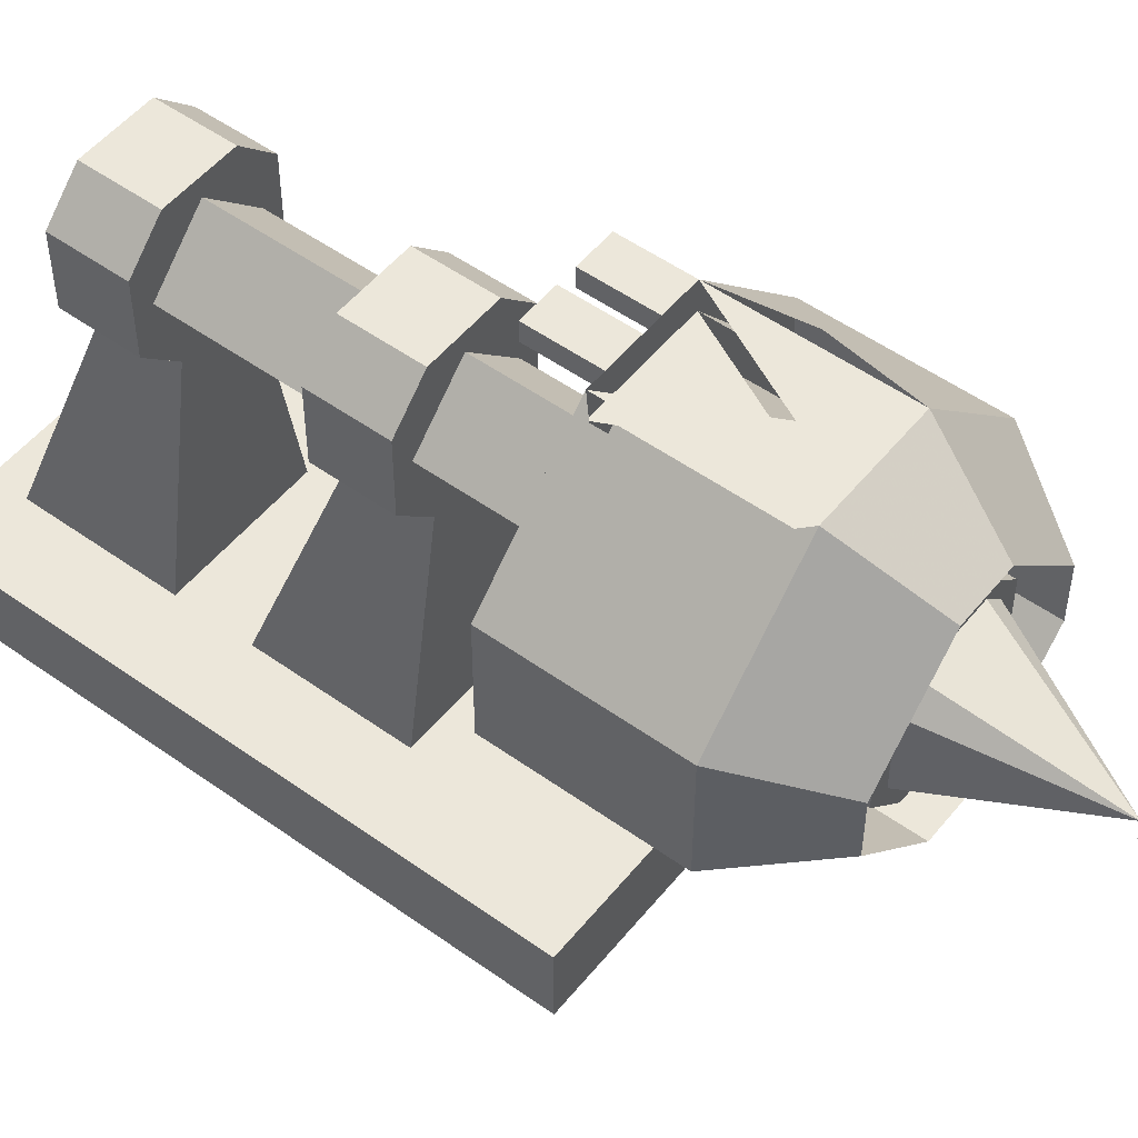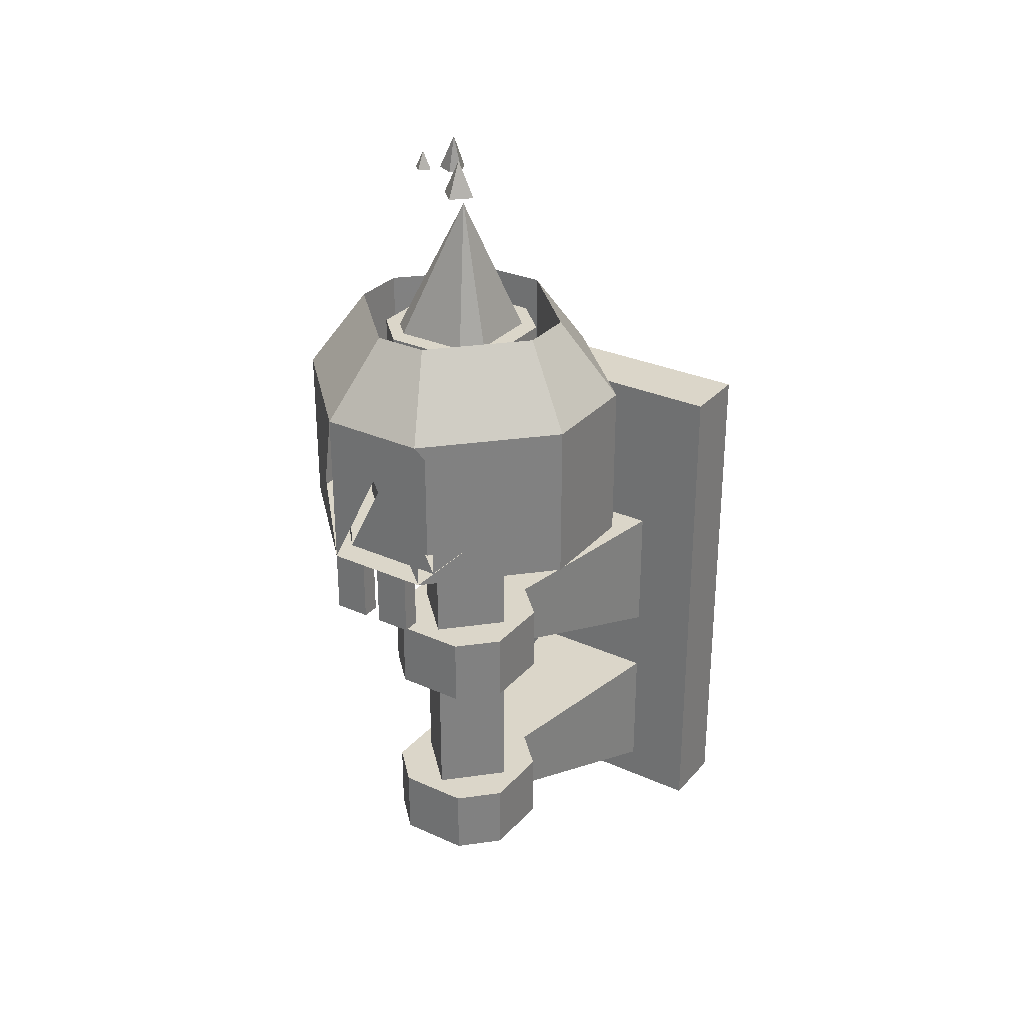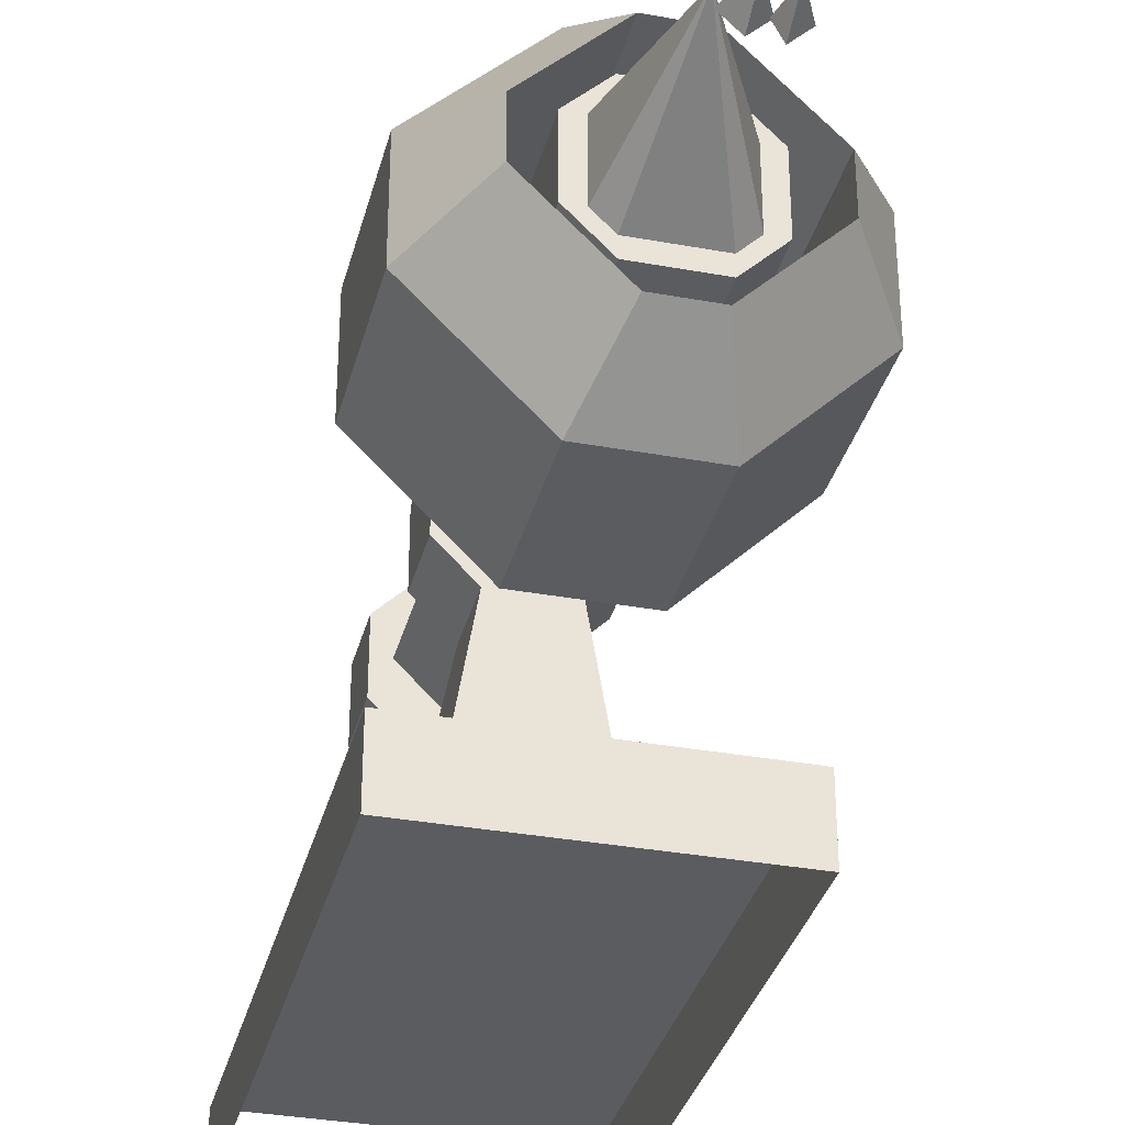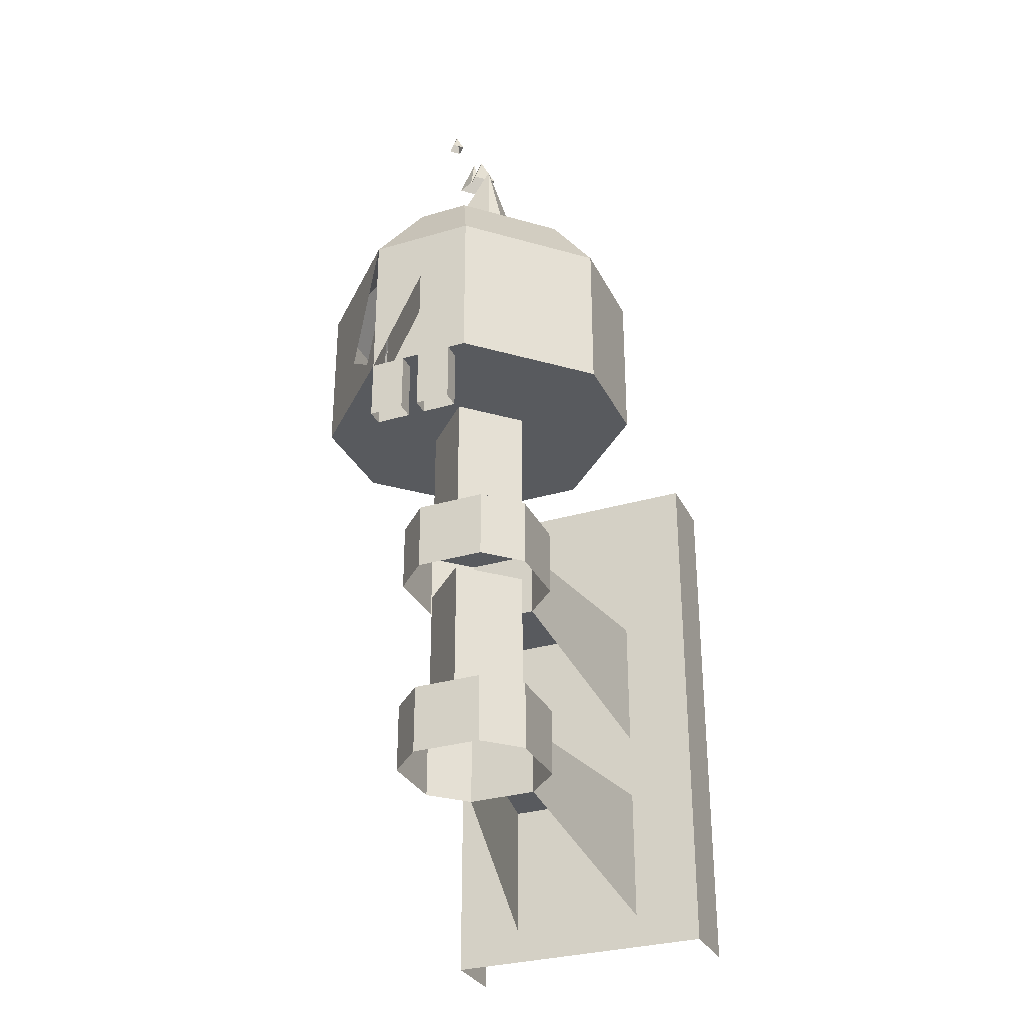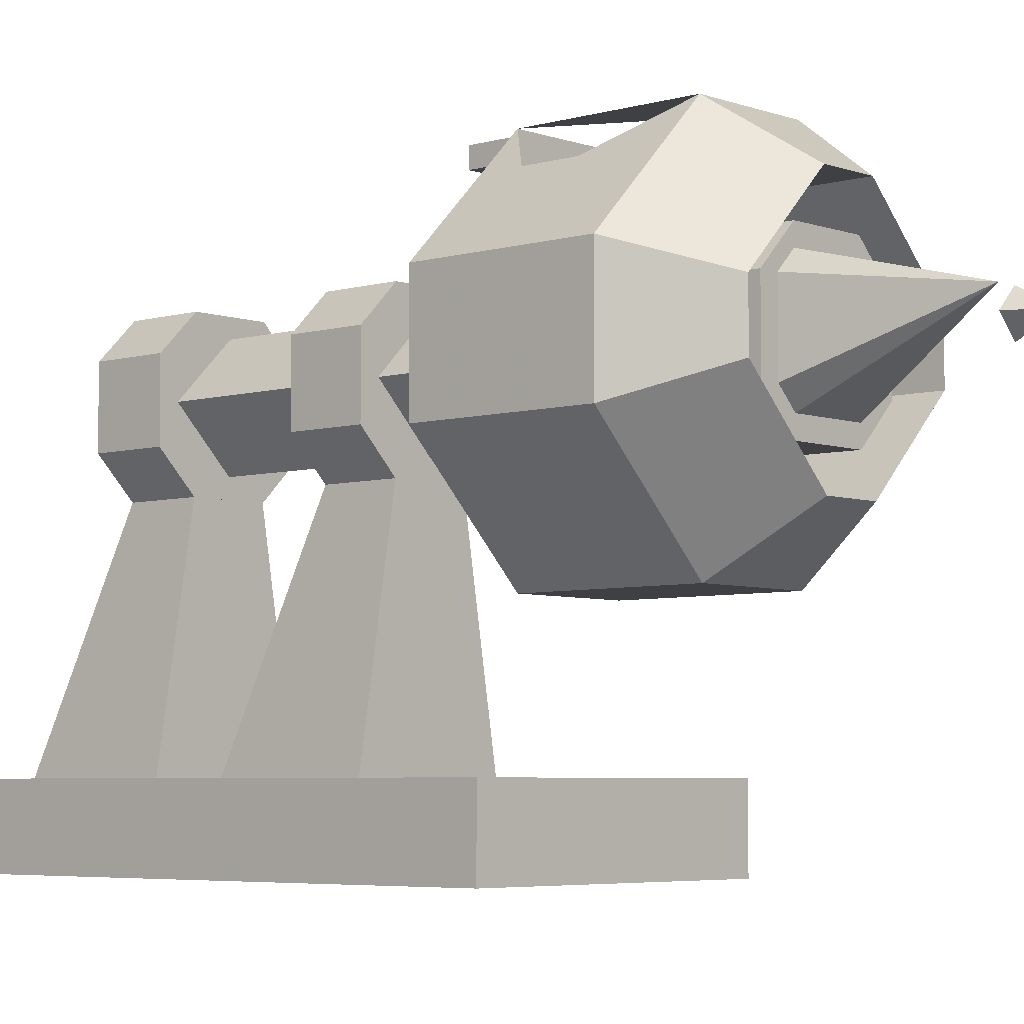
<metadata>
{"format":"obj","ext":"obj","renderer":"f3d","projection":"perspective","resolution":1024,"background":"white","views":[{"elev":51.8,"azim":127.8,"up":"+Z"},{"elev":29.9,"azim":33.3,"up":"+Y"},{"elev":-33.7,"azim":166.0,"up":"+Z"},{"elev":-31.1,"azim":22.9,"up":"+Y"},{"elev":-5.1,"azim":132.1,"up":"+Z"}]}
</metadata>
<code>
o skulltorcha3_back
v -0.06 1.27 -0.42
v -0.18 1.27 -0.3
v -0.18 1.27 -0.18
v -0.06 1.27 -0.06
v 0.06 1.27 -0.06
v 0.18 1.27 -0.18
v 0.18 1.27 -0.3
v 0.06 1.27 -0.42
v -0.06 1.2 -0.06
v -0.02 1.2 -0.06
v -0.02 1.27 -0.06
v -0.02 1.2 -0.08
v -0.06 1.2 -0.08
v -0.06 1.27 -0.08
v -0.02 1.27 -0.08
v -0.06 1.27 -0.09
v 0.06 1.27 -0.09
v 0 1.39 -0.09
v -0.06 1.45 -0.42
v 0.06 1.45 -0.42
v 0 1.39 -0.06
v -0.06 1.45 -0.06
v -0.12 1.33 -0.12
v -0.18 1.45 -0.18
v -0.18 1.45 -0.3
v 0.06 1.45 -0.06
v 0.18 1.45 -0.18
v 0.12 1.33 -0.12
v 0.18 1.45 -0.3
v -0.03 1.54 -0.36
v -0.12 1.54 -0.27
v -0.12 1.27 -0.27
v -0.03 1.27 -0.36
v -0.12 1.54 -0.21
v -0.12 1.27 -0.21
v -0.03 1.54 -0.12
v -0.03 1.27 -0.12
v 0.03 1.54 -0.12
v 0.03 1.27 -0.12
v 0.12 1.54 -0.21
v 0.12 1.27 -0.21
v 0.12 1.54 -0.27
v 0.12 1.27 -0.27
v 0.03 1.54 -0.36
v 0.03 1.27 -0.36
v 0 1.2 -0.06
v 0.04 1.2 -0.06
v 0.04 1.27 -0.06
v 0 1.27 -0.06
v 0.04 1.2 -0.08
v 0 1.2 -0.08
v 0 1.27 -0.08
v 0.04 1.27 -0.08
v -0.06 1.45 -0.09
v -0.12 1.33 -0.15
v 0.06 1.45 -0.09
v 0.12 1.33 -0.15
v 0.04 0.88 -0.32
v -0.04 0.88 -0.32
v -0.08 0.88 -0.28
v -0.08 0.88 -0.2
v -0.04 0.88 -0.16
v 0.04 0.88 -0.16
v 0.08 0.88 -0.2
v 0.08 0.88 -0.28
v -0.04 0.8 -0.32
v -0.08 0.8 -0.28
v -0.08 0.8 -0.2
v 0.08 0.8 -0.2
v 0.08 0.8 -0.28
v -0.04 0.8 -0.16
v 0.04 0.8 -0.16
v 0.04 0.8 -0.32
v -0.16 1.32 -0.56
v 0.16 1.32 -0.56
v 0.16 1.32 -0.64
v -0.16 1.32 -0.64
v -0.16 0.68 -0.56
v -0.16 0.68 -0.64
v 0.16 0.68 -0.56
v 0.16 0.68 -0.64
v -0.08 0.72 -0.56
v -0.08 0.88 -0.56
v 0.08 0.72 -0.56
v 0.08 0.88 -0.56
v -0.08 0.96 -0.56
v -0.04 1.04 -0.32
v -0.04 1.12 -0.32
v -0.08 1.12 -0.56
v 0.04 1.04 -0.32
v 0.08 0.96 -0.56
v 0.08 1.12 -0.56
v 0.04 1.12 -0.32
v -0.08 1.12 -0.28
v -0.08 1.12 -0.2
v -0.04 1.12 -0.16
v 0.04 1.12 -0.16
v 0.08 1.12 -0.2
v 0.08 1.12 -0.28
v -0.08 1.04 -0.28
v -0.08 1.04 -0.2
v 0.08 1.04 -0.2
v 0.08 1.04 -0.28
v -0.04 1.04 -0.16
v 0.04 1.04 -0.16
v 0 1.12 -0.3
v -0.06 1.12 -0.24
v -0.06 1.27 -0.24
v 0 1.27 -0.3
v 0.06 1.12 -0.24
v 0.06 1.27 -0.24
v 0 1.12 -0.18
v 0 1.27 -0.18
v 0 0.88 -0.3
v -0.06 0.88 -0.24
v -0.06 1.04 -0.24
v 0 1.04 -0.3
v 0.06 0.88 -0.24
v 0.06 1.04 -0.24
v 0 0.88 -0.18
v 0 1.04 -0.18
v 0.04 1.52 -0.32
v -0.04 1.52 -0.32
v -0.08 1.52 -0.28
v -0.08 1.52 -0.2
v -0.04 1.52 -0.16
v 0.04 1.52 -0.16
v 0.08 1.52 -0.2
v 0.08 1.52 -0.28
v -0.04 1.44 -0.32
v -0.08 1.44 -0.28
v -0.08 1.44 -0.2
v 0.08 1.44 -0.2
v 0.08 1.44 -0.28
v -0.04 1.44 -0.16
v 0.04 1.44 -0.16
v 0.04 1.44 -0.32
v -0.06 1.52 -0.28
v -0.06 1.52 -0.2
v 0.02 1.68 -0.22
v -0.04 1.52 -0.3
v -0.04 1.52 -0.18
v 0.04 1.52 -0.18
v 0.04 1.52 -0.3
v 0.06 1.52 -0.2
v 0.06 1.52 -0.28
v -0.01 1.7 -0.26
v -0.02 1.7 -0.28
v -0.02 1.74 -0.26
v -0.04 1.7 -0.26
v -0.02 1.7 -0.25
v 0.02 1.68 -0.24
v 0 1.68 -0.26
v 0 1.72 -0.24
v -0.02 1.68 -0.24
v 0 1.68 -0.22
v -0.01 1.72 -0.2
v -0.02 1.72 -0.21
v -0.02 1.74 -0.2
v -0.03 1.72 -0.2
v -0.02 1.72 -0.19
f 1 2 3 4 5 6 7 8
f 9 10 11 4
f 12 13 14 15
f 13 9 4 14
f 10 12 15 11
f 16 17 18
f 8 1 19 20
f 21 22 4
f 23 22 24 3
f 4 23 3
f 1 2 25 19
f 21 5 26
f 27 26 28 6
f 6 28 5
f 7 8 20 29
f 22 21 26
f 6 7 29 27
f 2 3 24 25
f 30 31 32 33
f 31 34 35 32
f 34 36 37 35
f 36 38 39 37
f 38 40 41 39
f 40 42 43 41
f 42 44 45 43
f 44 30 33 45
f 46 47 48 49
f 50 51 52 53
f 51 46 49 52
f 47 50 53 48
f 54 55 16
f 56 17 57
f 20 19 30 44
f 19 25 31 30
f 25 24 34 31
f 24 22 36 34
f 22 26 38 36
f 26 27 40 38
f 27 29 42 40
f 29 20 44 42
f 58 59 60 61 62 63 64 65
f 66 67 60 59
f 67 68 61 60
f 69 70 65 64
f 68 71 62 61
f 72 69 64 63
f 70 73 58 65
f 73 66 59 58
f 71 72 63 62
f 74 75 76 77
f 78 74 77 79
f 75 80 81 76
f 80 75 74 78
f 82 66 59 83
f 73 84 85 58
f 83 59 58 85
f 86 87 88 89
f 90 91 92 93
f 89 88 93 92
f 93 88 94 95 96 97 98 99
f 87 100 94 88
f 100 101 95 94
f 102 103 99 98
f 101 104 96 95
f 105 102 98 97
f 103 90 93 99
f 90 87 88 93
f 104 105 97 96
f 106 107 108 109
f 110 106 109 111
f 107 112 113 108
f 112 110 111 113
f 114 115 116 117
f 118 114 117 119
f 115 120 121 116
f 120 118 119 121
f 122 123 124 125 126 127 128 129
f 130 131 124 123
f 131 132 125 124
f 133 134 129 128
f 132 135 126 125
f 136 133 128 127
f 134 137 122 129
f 137 130 123 122
f 135 136 127 126
f 138 139 140
f 141 138 140
f 139 142 140
f 142 143 140
f 144 141 140
f 145 146 140
f 146 144 140
f 143 145 140
f 147 148 149
f 148 150 149
f 150 151 149
f 151 147 149
f 152 153 154
f 153 155 154
f 155 156 154
f 156 152 154
f 157 158 159
f 158 160 159
f 160 161 159
f 161 157 159
o skulltorcha3_front
v -0.06 1.27 -0.42
v -0.18 1.27 -0.3
v -0.18 1.27 -0.18
v -0.06 1.27 -0.06
v 0.06 1.27 -0.06
v 0.18 1.27 -0.18
v 0.18 1.27 -0.3
v 0.06 1.27 -0.42
v -0.06 1.2 -0.06
v -0.02 1.2 -0.06
v -0.02 1.27 -0.06
v -0.02 1.2 -0.08
v -0.06 1.2 -0.08
v -0.06 1.27 -0.08
v -0.02 1.27 -0.08
v -0.06 1.27 -0.09
v 0.06 1.27 -0.09
v 0 1.39 -0.09
v -0.06 1.45 -0.42
v 0.06 1.45 -0.42
v 0 1.39 -0.06
v -0.06 1.45 -0.06
v -0.12 1.33 -0.12
v -0.18 1.45 -0.18
v -0.18 1.45 -0.3
v 0.06 1.45 -0.06
v 0.18 1.45 -0.18
v 0.12 1.33 -0.12
v 0.18 1.45 -0.3
v -0.03 1.54 -0.36
v -0.12 1.54 -0.27
v -0.12 1.27 -0.27
v -0.03 1.27 -0.36
v -0.12 1.54 -0.21
v -0.12 1.27 -0.21
v -0.03 1.54 -0.12
v -0.03 1.27 -0.12
v 0.03 1.54 -0.12
v 0.03 1.27 -0.12
v 0.12 1.54 -0.21
v 0.12 1.27 -0.21
v 0.12 1.54 -0.27
v 0.12 1.27 -0.27
v 0.03 1.54 -0.36
v 0.03 1.27 -0.36
v 0 1.2 -0.06
v 0.04 1.2 -0.06
v 0.04 1.27 -0.06
v 0 1.27 -0.06
v 0.04 1.2 -0.08
v 0 1.2 -0.08
v 0 1.27 -0.08
v 0.04 1.27 -0.08
v -0.06 1.45 -0.09
v -0.12 1.33 -0.15
v 0.06 1.45 -0.09
v 0.12 1.33 -0.15
v 0.04 0.88 -0.32
v -0.04 0.88 -0.32
v -0.08 0.88 -0.28
v -0.08 0.88 -0.2
v -0.04 0.88 -0.16
v 0.04 0.88 -0.16
v 0.08 0.88 -0.2
v 0.08 0.88 -0.28
v -0.04 0.8 -0.32
v -0.08 0.8 -0.28
v -0.08 0.8 -0.2
v 0.08 0.8 -0.2
v 0.08 0.8 -0.28
v -0.04 0.8 -0.16
v 0.04 0.8 -0.16
v 0.04 0.8 -0.32
v -0.16 1.32 -0.56
v 0.16 1.32 -0.56
v 0.16 1.32 -0.64
v -0.16 1.32 -0.64
v -0.16 0.68 -0.56
v -0.16 0.68 -0.64
v 0.16 0.68 -0.56
v 0.16 0.68 -0.64
v -0.08 0.72 -0.56
v -0.08 0.88 -0.56
v 0.08 0.72 -0.56
v 0.08 0.88 -0.56
v -0.08 0.96 -0.56
v -0.04 1.04 -0.32
v -0.04 1.12 -0.32
v -0.08 1.12 -0.56
v 0.04 1.04 -0.32
v 0.08 0.96 -0.56
v 0.08 1.12 -0.56
v 0.04 1.12 -0.32
v -0.08 1.12 -0.28
v -0.08 1.12 -0.2
v -0.04 1.12 -0.16
v 0.04 1.12 -0.16
v 0.08 1.12 -0.2
v 0.08 1.12 -0.28
v -0.08 1.04 -0.28
v -0.08 1.04 -0.2
v 0.08 1.04 -0.2
v 0.08 1.04 -0.28
v -0.04 1.04 -0.16
v 0.04 1.04 -0.16
v 0 1.12 -0.3
v -0.06 1.12 -0.24
v -0.06 1.27 -0.24
v 0 1.27 -0.3
v 0.06 1.12 -0.24
v 0.06 1.27 -0.24
v 0 1.12 -0.18
v 0 1.27 -0.18
v 0 0.88 -0.3
v -0.06 0.88 -0.24
v -0.06 1.04 -0.24
v 0 1.04 -0.3
v 0.06 0.88 -0.24
v 0.06 1.04 -0.24
v 0 0.88 -0.18
v 0 1.04 -0.18
v 0.04 1.52 -0.32
v -0.04 1.52 -0.32
v -0.08 1.52 -0.28
v -0.08 1.52 -0.2
v -0.04 1.52 -0.16
v 0.04 1.52 -0.16
v 0.08 1.52 -0.2
v 0.08 1.52 -0.28
v -0.04 1.44 -0.32
v -0.08 1.44 -0.28
v -0.08 1.44 -0.2
v 0.08 1.44 -0.2
v 0.08 1.44 -0.28
v -0.04 1.44 -0.16
v 0.04 1.44 -0.16
v 0.04 1.44 -0.32
v -0.06 1.52 -0.28
v -0.06 1.52 -0.2
v 0.02 1.68 -0.22
v -0.04 1.52 -0.3
v -0.04 1.52 -0.18
v 0.04 1.52 -0.18
v 0.04 1.52 -0.3
v 0.06 1.52 -0.2
v 0.06 1.52 -0.28
v -0.01 1.7 -0.26
v -0.02 1.7 -0.28
v -0.02 1.74 -0.26
v -0.04 1.7 -0.26
v -0.02 1.7 -0.25
v 0.02 1.68 -0.24
v 0 1.68 -0.26
v 0 1.72 -0.24
v -0.02 1.68 -0.24
v 0 1.68 -0.22
v -0.01 1.72 -0.2
v -0.02 1.72 -0.21
v -0.02 1.74 -0.2
v -0.03 1.72 -0.2
v -0.02 1.72 -0.19
f 162 163 164 165 166 167 168 169
f 170 171 172 165
f 173 174 175 176
f 174 170 165 175
f 171 173 176 172
f 177 178 179
f 169 162 180 181
f 182 183 165
f 184 183 185 164
f 165 184 164
f 162 163 186 180
f 182 166 187
f 188 187 189 167
f 167 189 166
f 168 169 181 190
f 183 182 187
f 167 168 190 188
f 163 164 185 186
f 191 192 193 194
f 192 195 196 193
f 195 197 198 196
f 197 199 200 198
f 199 201 202 200
f 201 203 204 202
f 203 205 206 204
f 205 191 194 206
f 207 208 209 210
f 211 212 213 214
f 212 207 210 213
f 208 211 214 209
f 215 216 177
f 217 178 218
f 181 180 191 205
f 180 186 192 191
f 186 185 195 192
f 185 183 197 195
f 183 187 199 197
f 187 188 201 199
f 188 190 203 201
f 190 181 205 203
f 219 220 221 222 223 224 225 226
f 227 228 221 220
f 228 229 222 221
f 230 231 226 225
f 229 232 223 222
f 233 230 225 224
f 231 234 219 226
f 234 227 220 219
f 232 233 224 223
f 235 236 237 238
f 239 235 238 240
f 236 241 242 237
f 241 236 235 239
f 243 227 220 244
f 234 245 246 219
f 244 220 219 246
f 247 248 249 250
f 251 252 253 254
f 250 249 254 253
f 254 249 255 256 257 258 259 260
f 248 261 255 249
f 261 262 256 255
f 263 264 260 259
f 262 265 257 256
f 266 263 259 258
f 264 251 254 260
f 251 248 249 254
f 265 266 258 257
f 267 268 269 270
f 271 267 270 272
f 268 273 274 269
f 273 271 272 274
f 275 276 277 278
f 279 275 278 280
f 276 281 282 277
f 281 279 280 282
f 283 284 285 286 287 288 289 290
f 291 292 285 284
f 292 293 286 285
f 294 295 290 289
f 293 296 287 286
f 297 294 289 288
f 295 298 283 290
f 298 291 284 283
f 296 297 288 287
f 299 300 301
f 302 299 301
f 300 303 301
f 303 304 301
f 305 302 301
f 306 307 301
f 307 305 301
f 304 306 301
f 308 309 310
f 309 311 310
f 311 312 310
f 312 308 310
f 313 314 315
f 314 316 315
f 316 317 315
f 317 313 315
f 318 319 320
f 319 321 320
f 321 322 320
f 322 318 320

</code>
